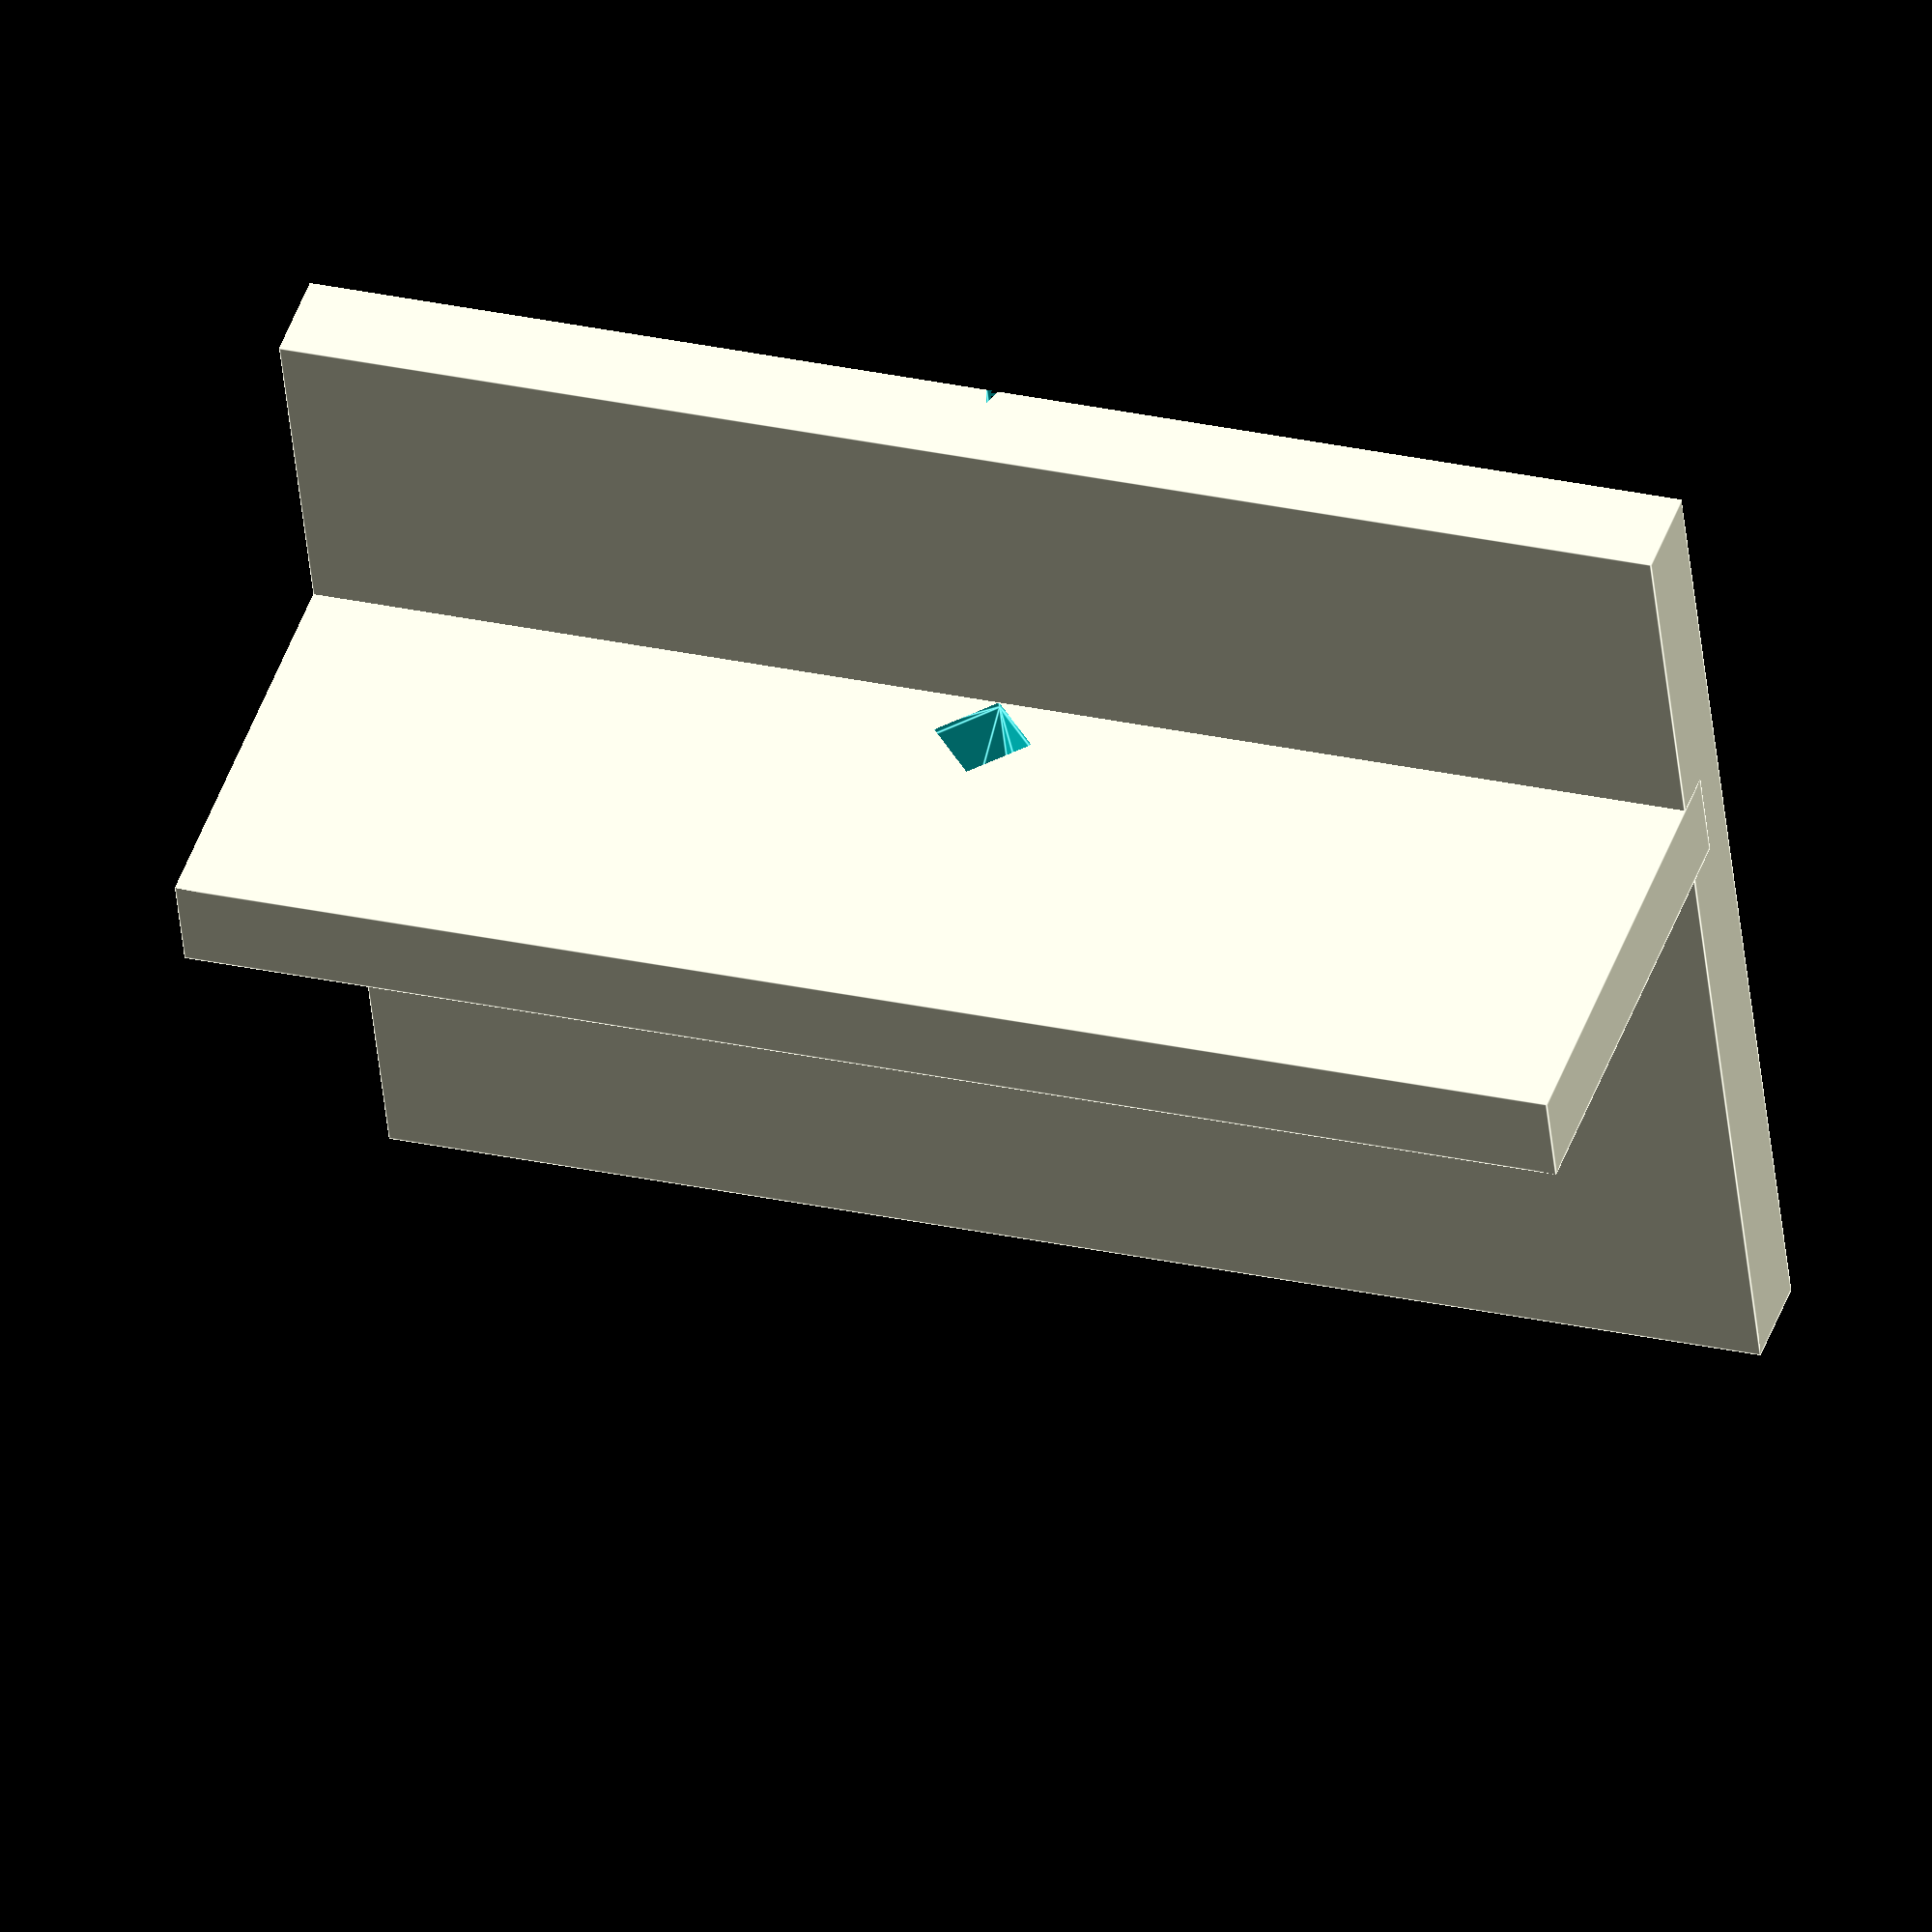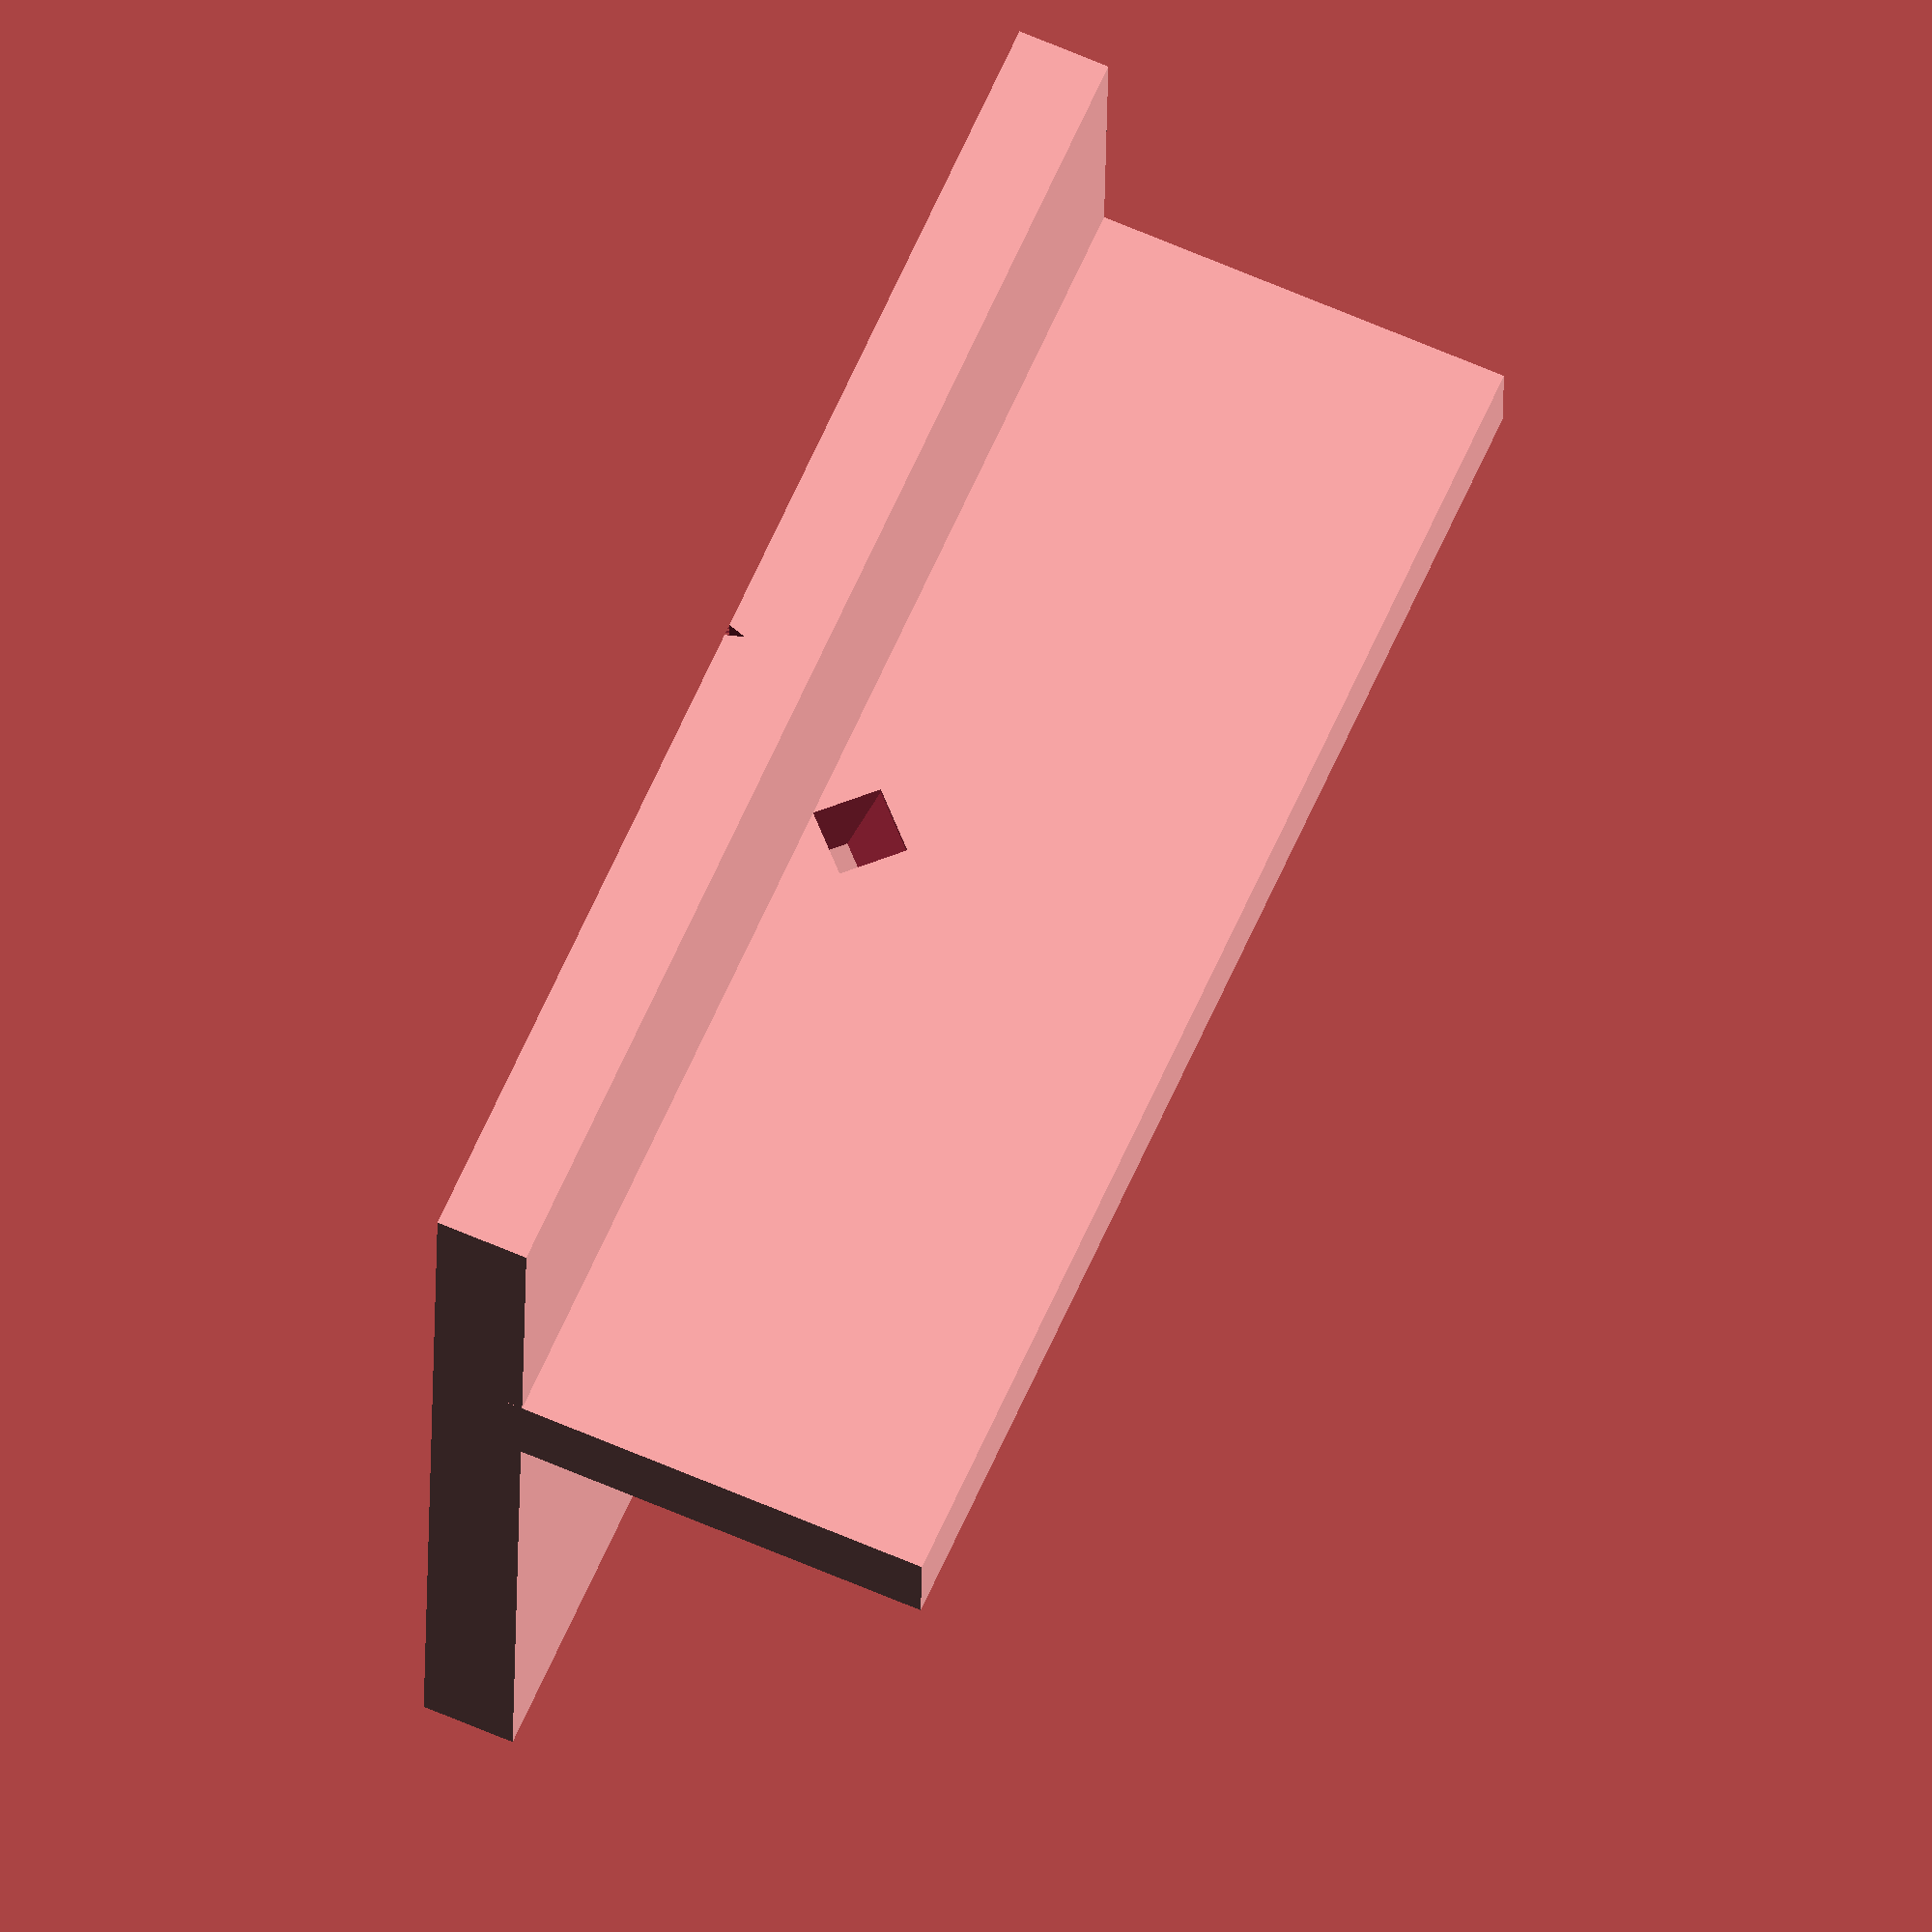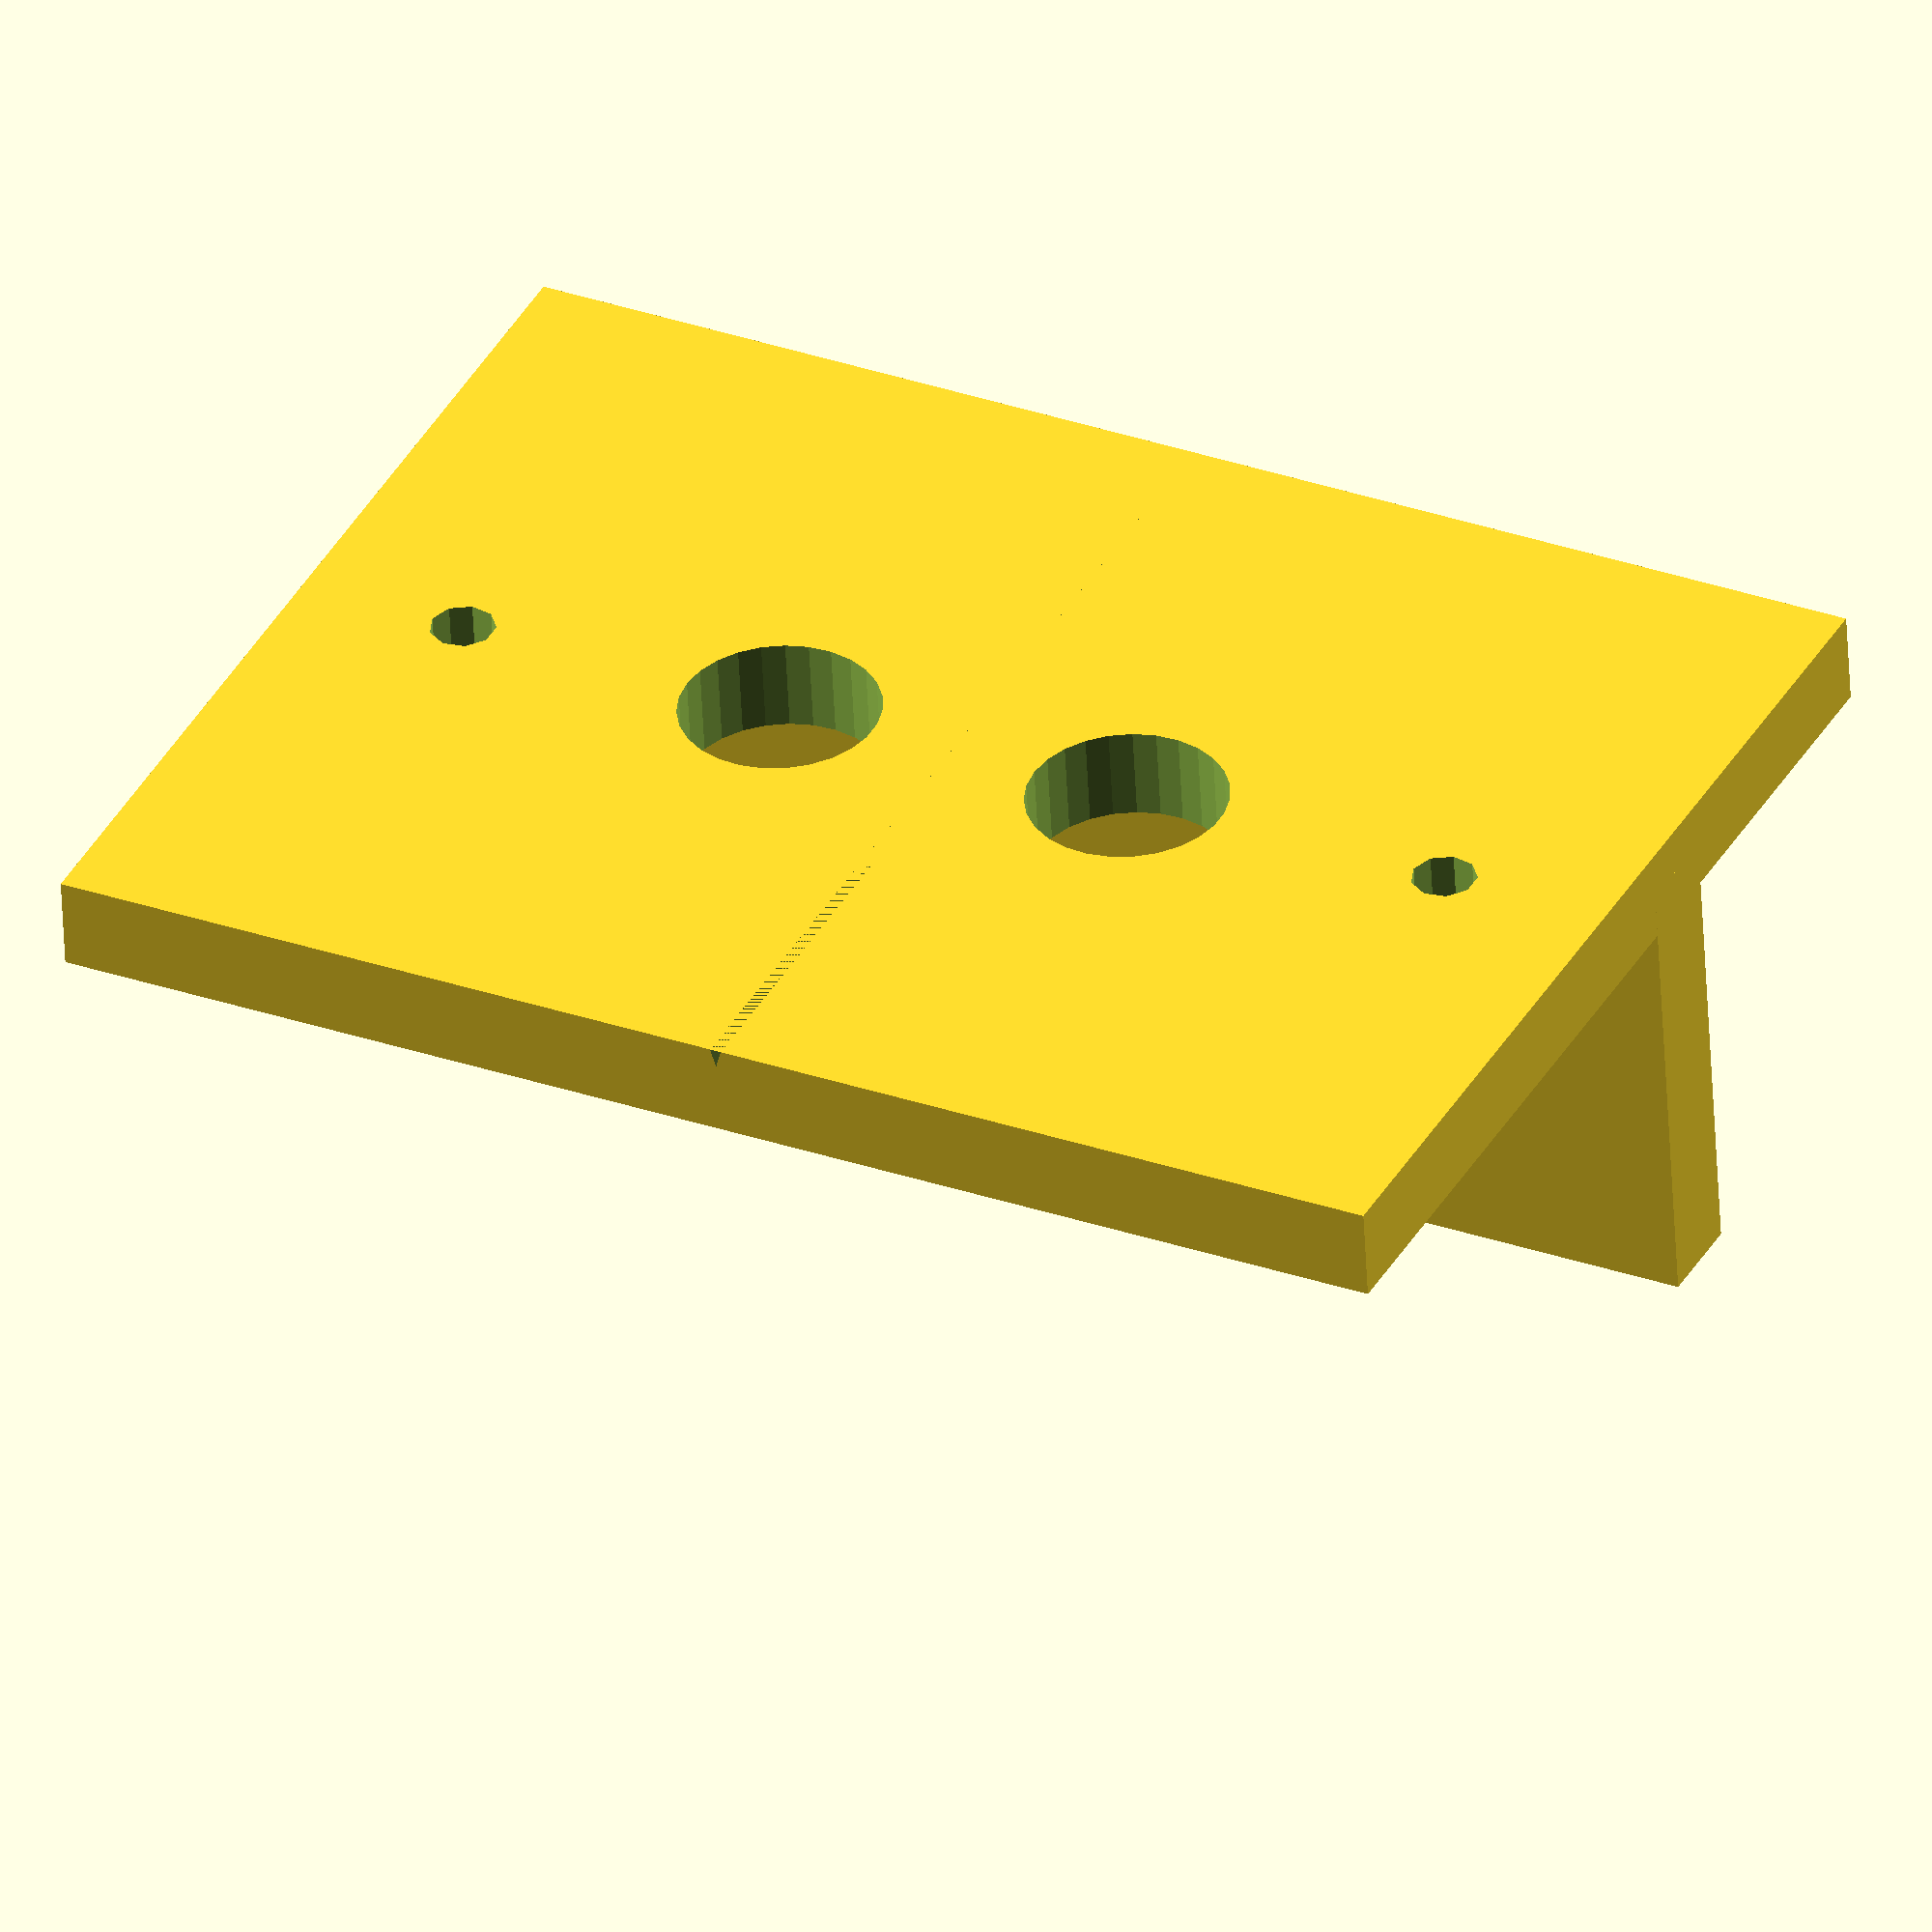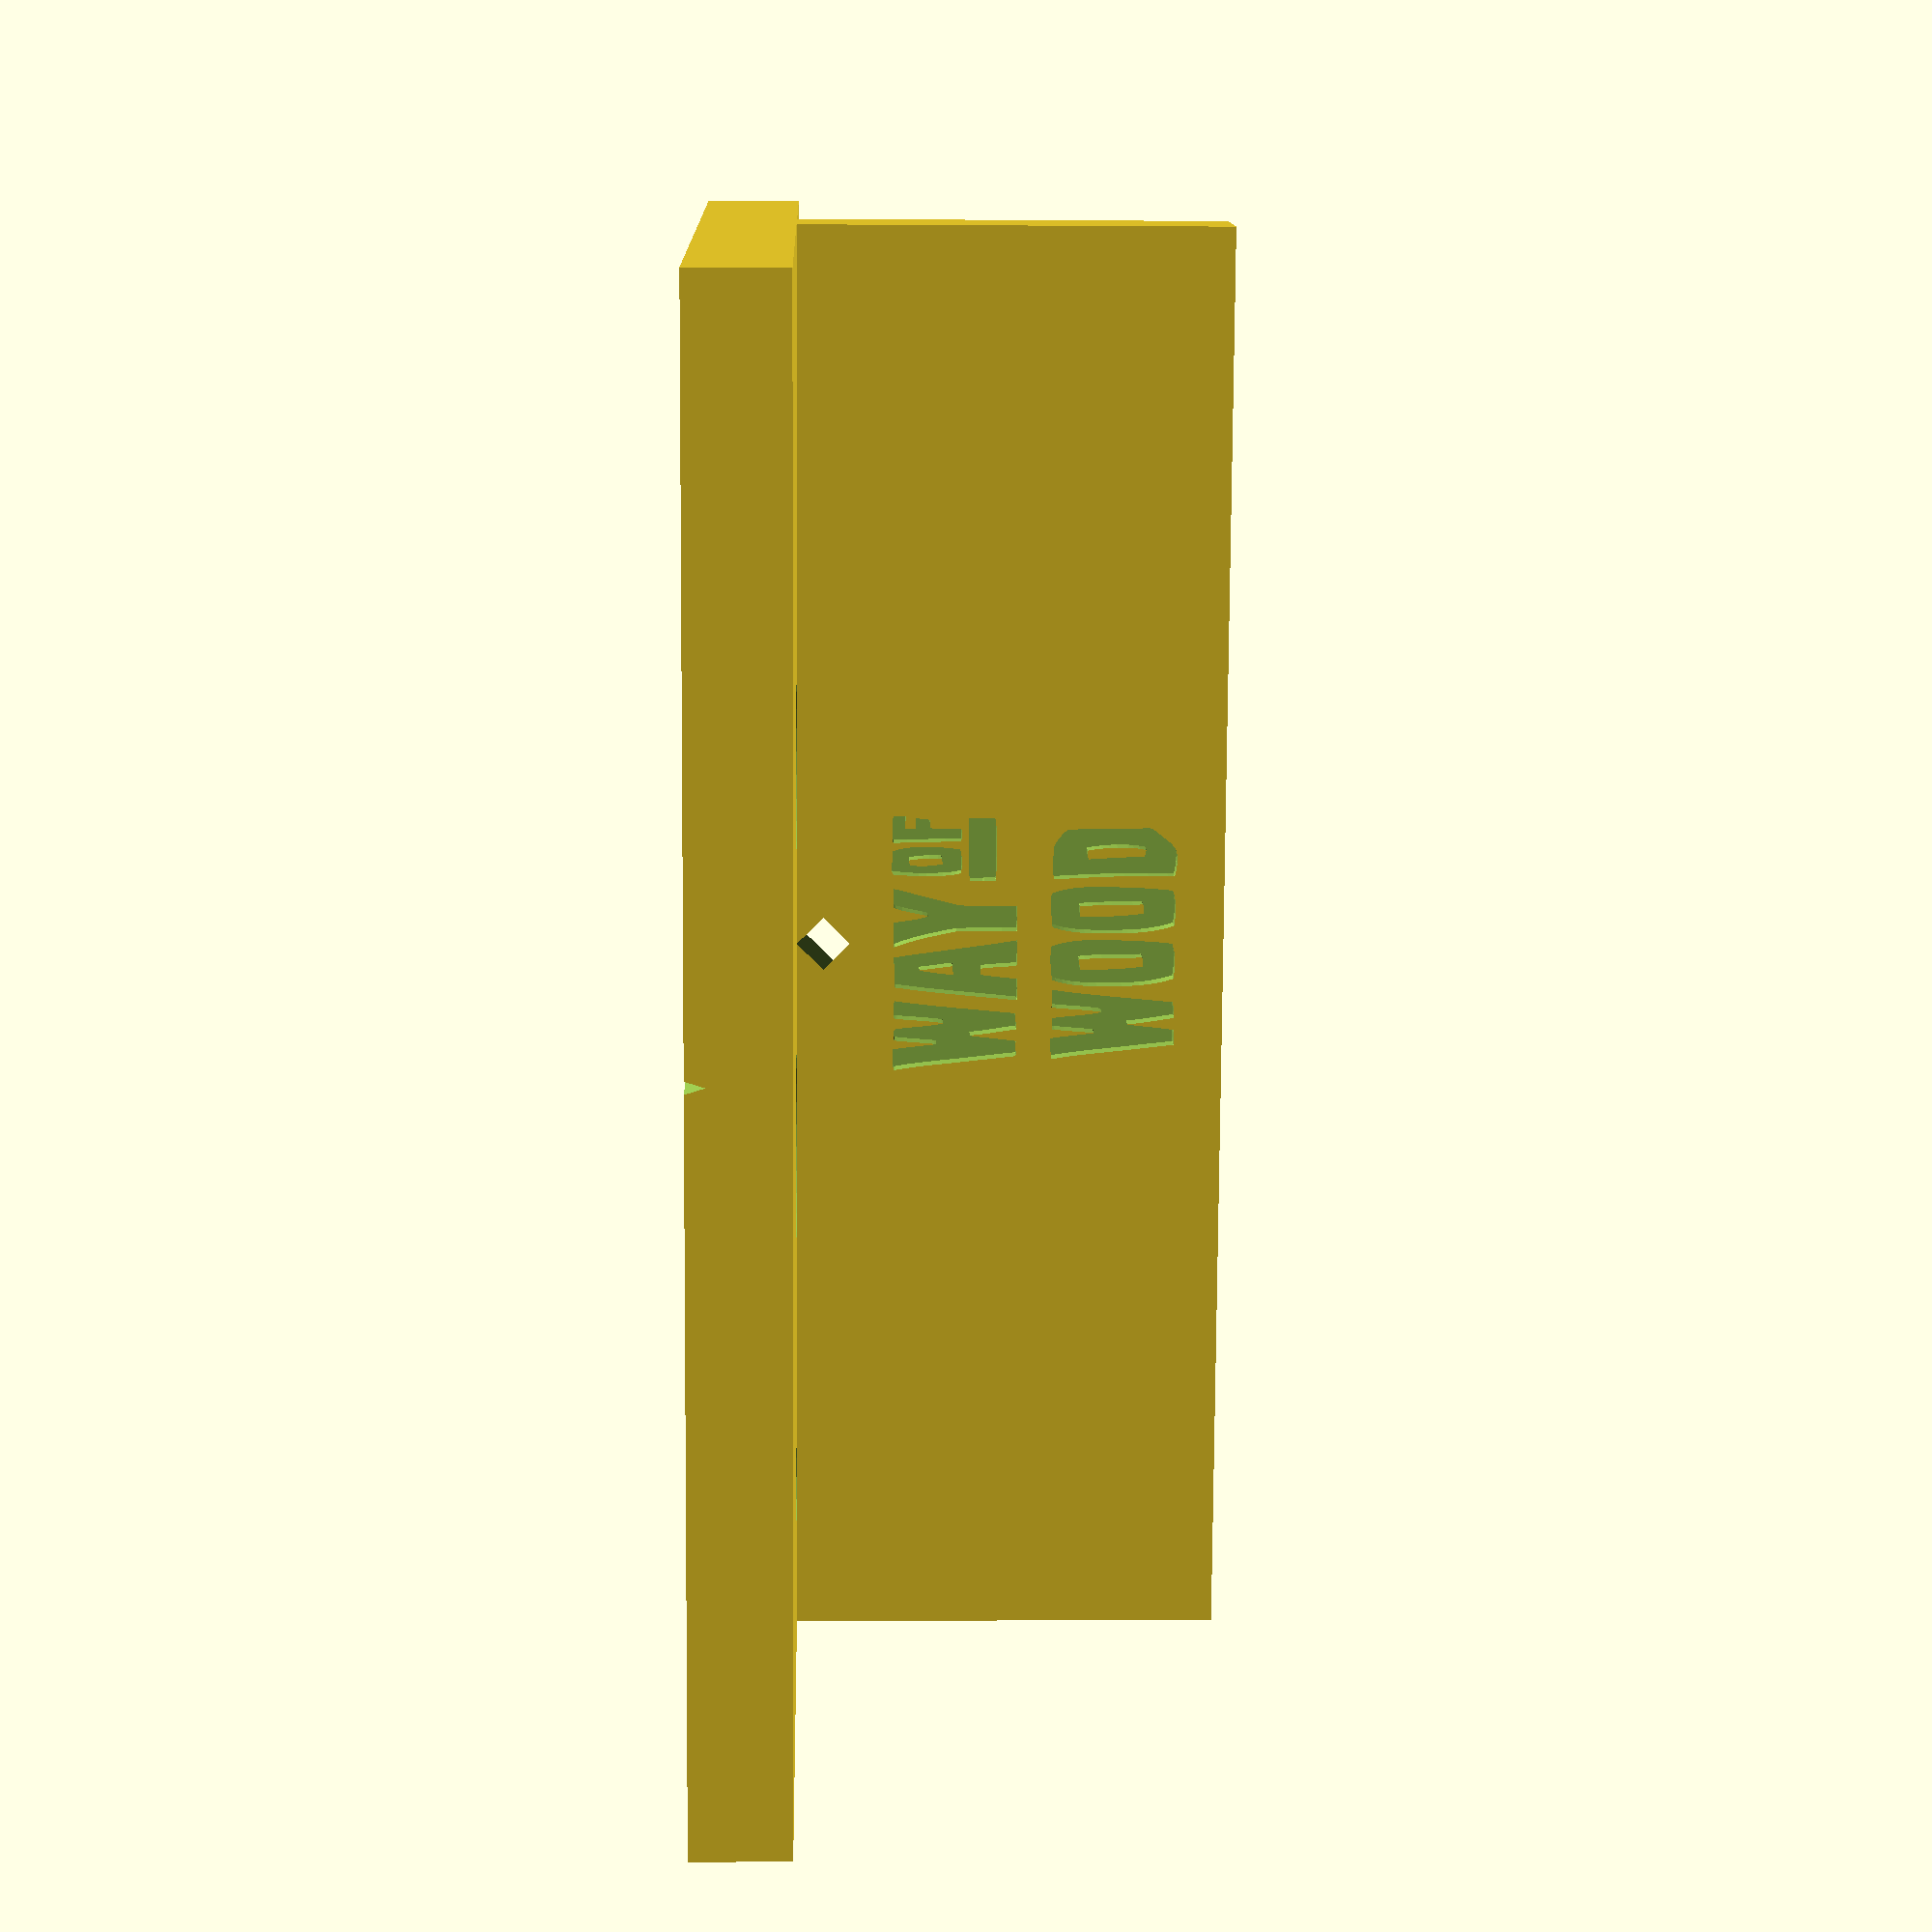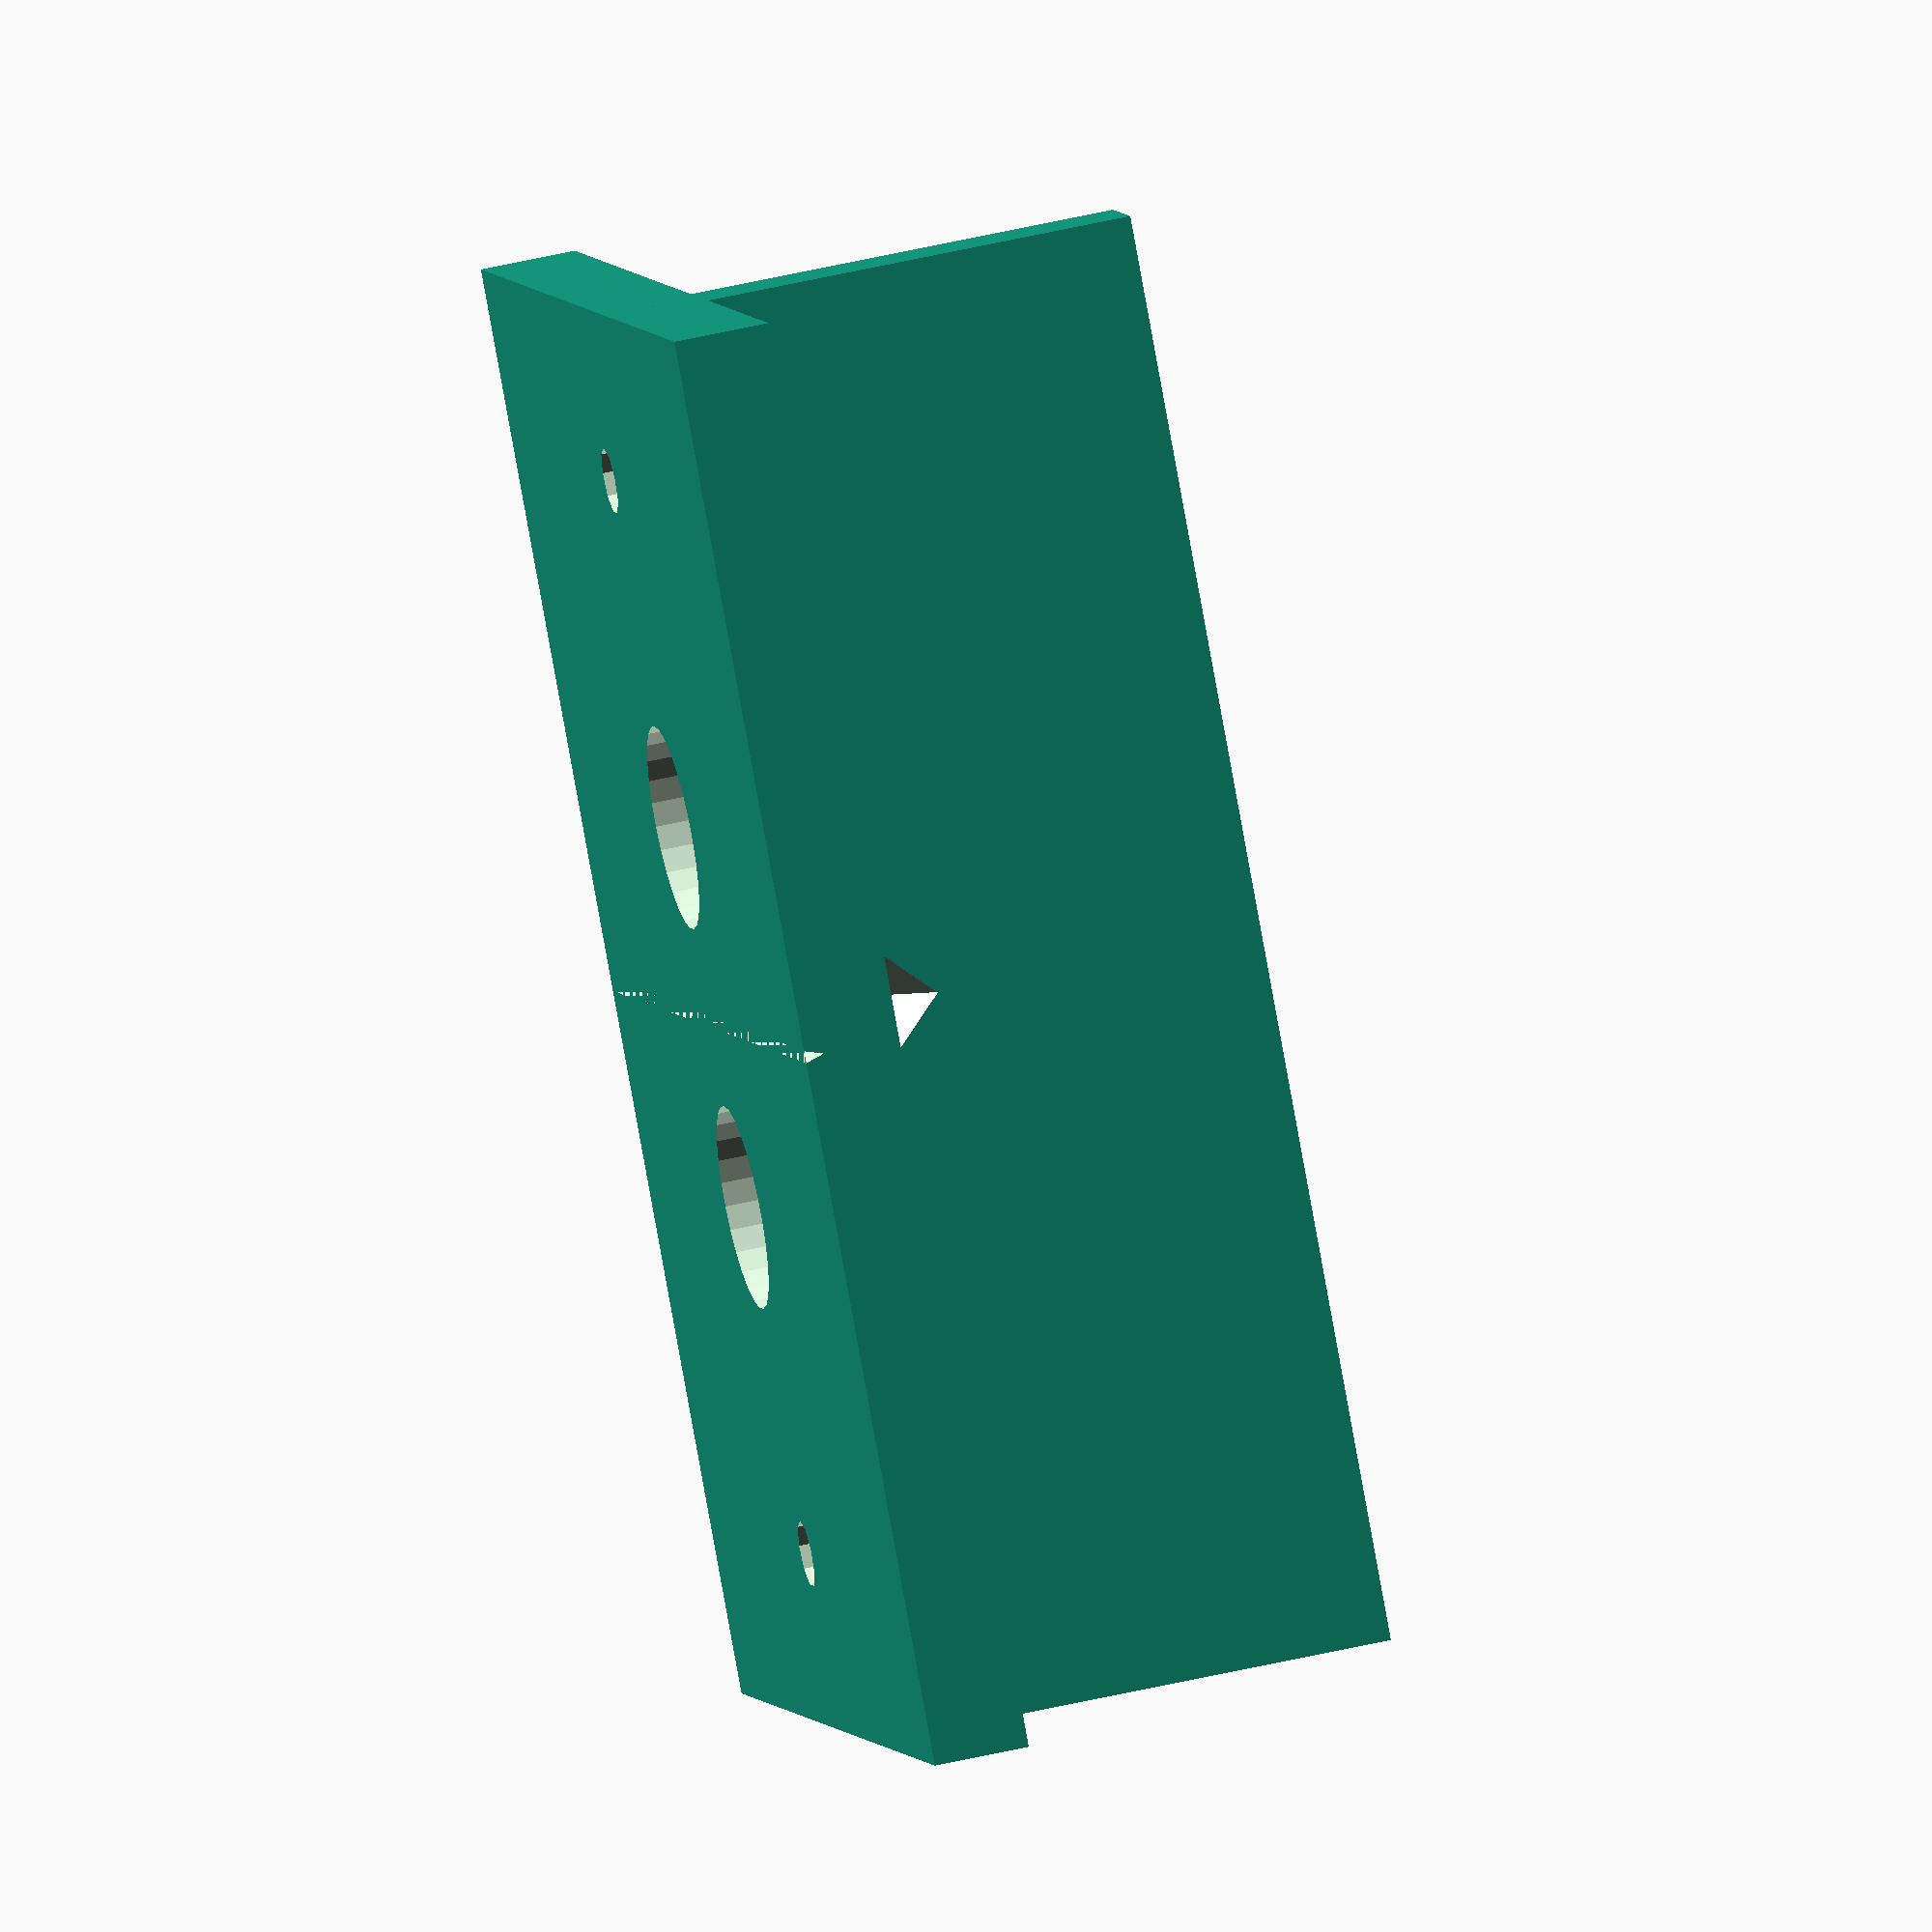
<openscad>
/* [Global] */

// Size of the collet you are using in the router
colletsize = 17.1;
// Distance between the centers of the 2 dowels
size = 32;
// Width of the material you want to use
materialwidth = 18;

/* [Registration plate] */

// Thickness of the registration plate
regplatethickness = 8;
// Height of the registration plate
regplateheight = 40;

/* [Base plate] */

// Strength of the base plate
baseplatethickness = 8;
// Width of the baseplate
baseplatewidth = 120;
// Height of the baseplate (set to 0 for automatic calculation)
baseplateheight = 90;

/* [Alignment helpers] */

// Distance of the alignmentpin from the center
alignmentpindistance = 48;
// Diameter of the alignmentpin hole
alignmentpindiameter = 5.6;
// Number of alignmentpins
alignmentpincount = 2; // [0:1:10]
// Diameter of recess for bookshelf pins
recessdiameter=7.5;
// Depth of the pin recess
recess=1.5;


dominowidth = size;

difference() {

  difference() {

    translate([0,0,baseplatethickness/2]) union() {

      // Baseplate
      difference() {
        cube([baseplatewidth,baseplateheightcalc(),baseplatethickness], center=true);
            translate([-dominowidth/2,0,0]) cylinder(h=2*baseplatethickness, d=colletsize, center=true);
            translate([dominowidth/2,0,0]) cylinder(h=2*baseplatethickness, d=colletsize, center=true);
      }

      // Registration plate
      translate([0,0.5*regplatethickness+0.5*materialwidth,regplateheight/2])
        cube([baseplatewidth,regplatethickness,regplateheight], center=true);

    }

    // Logo
    translate([0,0.5*materialwidth,0.5*regplateheight+baseplatethickness]) rotate([90,180,0]) union() {
       scale([logosize(),logosize(),3]) translate([0,0,-0.5])  wow_logo();
      }


    // Center alignment line
    rotate([90,0,0])
      translate([-0.1*baseplatethickness,0,0])
         linear_extrude(baseplateheightcalc()+2, center=true)
           polygon(points=[[0,0], [0.5,0.2*baseplatethickness], [1,0]]);

    // Registration plate alignment line
    hull() {
      translate([0,0.5*regplatethickness+0.5*materialwidth,sqrt(3*3+3*3)/2+baseplatethickness])
        rotate([45,0,90])
          cube([1.1*regplatethickness,3,3],center=true);

        translate([0,0.5*materialwidth+regplatethickness,sqrt(6*6+6*6)/2+baseplatethickness])
          rotate([45,0,90])
            cube([1,6,6],center=true);
    }

  }

  // Alignment holes
  if (alignmentpincount > 0) {
    for (i=[1:alignmentpincount]) {
      union() {
        translate([-i*alignmentpindistance+0.5*alignmentpindiameter,0,baseplatethickness/2])
         cylinder(r=alignmentpindiameter/2, h=2*baseplatethickness, center=true);
        translate([i*alignmentpindistance-0.5*alignmentpindiameter,0,baseplatethickness/2])
         cylinder(r=alignmentpindiameter/2, h=2*baseplatethickness, center=true);

       translate([-i*alignmentpindistance+0.5*alignmentpindiameter,0,baseplatethickness-recess/2])
        cylinder(r=recessdiameter/2, h=recess, center=true);
      translate([i*alignmentpindistance-0.5*alignmentpindiameter,0,baseplatethickness-recess/2])
       cylinder(r=recessdiameter/2, h=recess, center=true);

       }
     }
   }
 }



function baseplateheightcalc() = (baseplateheight==0) ? materialwidth + (2*regplatethickness) : baseplateheight ;

function logosize() = (baseplatewidth < regplateheight) ? 0.6*baseplatewidth : 0.6*regplateheight ;


module wow_logo()
{
 /* Generated by trace2scad version 20150415
    http://aggregate.org/MAKE/TRACE2SCAD/
    Optimized model has 607/4417 original points
 */
 minx=0; /* polygon minx=0 */
 miny=0; /* polygon miny=3 */
 maxx=18220; /* polygon maxx=18220 */
 maxy=20000; /* polygon maxy=20000 */
 dx=maxx-minx;
 dy=maxy-miny;
 maxd=((dx>dy)?dx:dy);
 scale([1/maxd, 1/maxd, 1])
 translate([-minx-dx/2, -miny-dy/2, 0])
 linear_extrude(height=1, convexity=607)
 union() {
  union() {
   union() {
    difference() {
     polygon([[14210,19995],[14210,19990],[14075,19974],[14064,19960],[14028,19443],[13970,18717],[13934,18123],[13929,17563],[13975,16413],[14027,15858],[14075,15523],[14158,15158],[14183,15140],[14533,15122],[14618,15113],[15248,15113],[15603,15164],[15818,15221],[15848,15233],[15860,15258],[15932,15778],[15975,16168],[16003,16633],[16020,17074],[16026,17933],[15995,18638],[15968,18904],[15899,19348],[15832,19630],[15739,19908],[15721,19947],[15712,19955],[15405,19962],[14933,19986],[14910,20000],[14210,20000]], convexity=7);
     polygon([[15077,18800],[15084,18795],[15135,18458],[15182,18028],[15200,17843],[15221,17398],[15216,16768],[15203,16534],[15187,16514],[14825,16460],[14800,16471],[14725,16995],[14700,17233],[14685,17388],[14676,17708],[14682,18711],[14701,18735],[14750,18760],[14908,18793],[15049,18808],[15070,18806]], convexity=7);
    }
   }
   polygon([[16790,19970],[16708,19966],[16333,19935],[16320,19918],[16335,18918],[16390,16913],[16410,16268],[16420,15161],[16543,15140],[16978,15128],[17200,15134],[17303,15149],[17346,15164],[17354,15170],[17359,15413],[17340,16138],[17329,16798],[17362,17213],[17380,17344],[17941,17356],[17958,17369],[18010,17648],[18035,17940],[18059,18343],[18045,18358],[17883,18370],[17315,18376],[17302,18389],[17295,18769],[17310,18985],[17336,19074],[17358,19080],[17658,19075],[18065,19052],[18161,19041],[18179,19059],[18195,19181],[18210,19290],[18220,19290],[18220,19928],[17950,19953],[17743,19971],[16873,19974]], convexity=12);
   polygon([[900,19930],[768,19926],[278,19879],[0,19840],[0,19776],[14,19765],[31,19650],[157,18873],[270,18044],[363,17265],[430,16650],[582,15220],[775,13498],[1028,11239],[1053,11221],[1143,11210],[1480,11218],[1618,11227],[1983,11227],[2104,11210],[2119,11224],[2190,11745],[2257,12311],[2372,13408],[2430,13936],[2495,14441],[2500,14460],[2519,14470],[2567,14003],[2612,13620],[2682,13110],[2972,11224],[2984,11211],[3179,11207],[3555,11243],[3883,11280],[4113,11290],[4129,11309],[4245,12553],[4532,15720],[4645,16868],[4758,17920],[4873,18870],[4940,19380],[4995,19769],[4989,19796],[4983,19805],[4828,19835],[4563,19855],[3920,19860],[3785,19872],[3749,19876],[3720,19728],[3697,19545],[3631,18753],[3572,17883],[3503,17080],[3434,16523],[3415,16389],[3392,16356],[3386,16354],[3307,16760],[3285,16903],[3217,17448],[3170,17896],[3045,19170],[3000,19530],[2954,19791],[2935,19813],[2493,19841],[2298,19836],[2176,19809],[2150,19782],[2120,19535],[2075,19073],[2030,18518],[1973,17778],[1927,17213],[1903,16955],[1885,16820],[1881,16814],[1847,17060],[1767,17843],[1677,18654],[1584,19395],[1506,19917],[1490,19932],[1033,19934]], convexity=14);
   polygon([[9653,19895],[9578,19891],[9158,19880],[8863,19852],[8859,19821],[9006,19443],[9211,18828],[9405,18148],[9585,17423],[9815,16373],[9953,15690],[9999,15462],[10033,13923],[10062,12265],[10043,11243],[10064,11218],[10288,11186],[10653,11179],[11193,11198],[11800,11212],[11815,11228],[11855,14883],[11869,15283],[12122,16263],[12930,19398],[13037,19850],[13023,19864],[12898,19880],[12368,19899],[11703,19880],[11625,19710],[11497,19278],[11390,18798],[11198,17863],[11108,17513],[11081,17462],[10977,17795],[10901,18133],[10843,18447],[10775,18880],[10693,19420],[10612,19875],[10598,19889],[10258,19900],[9728,19899]], convexity=11);
   union() {
    difference() {
     polygon([[8053,19870],[8033,19866],[7546,19820],[7013,19793],[5986,19794],[5968,19733],[5842,18843],[5750,18118],[5613,16898],[5455,15301],[5352,14175],[5193,12445],[5065,11172],[5083,11156],[5178,11144],[5603,11136],[6390,11150],[6579,11155],[6599,11173],[6640,11487],[6767,12760],[6790,12950],[6880,13581],[6902,13714],[7312,13723],[7343,13713],[7395,13237],[7440,12683],[7498,11798],[7536,11220],[7549,11209],[7797,11185],[8213,11160],[8633,11154],[9063,11170],[9321,11200],[9372,11215],[9377,11220],[9290,11745],[9153,12633],[9040,13390],[8788,15210],[8662,16145],[8410,17985],[8227,19213],[8119,19875],[8073,19874]], convexity=11);
     polygon([[7219,17983],[7230,17928],[7294,17377],[7511,15737],[7493,15721],[7048,15682],[6904,15671],[6879,15687],[7018,16886],[7106,17513],[7201,18053],[7209,18038]], convexity=7);
    }
   }
   polygon([[17953,14643],[17908,14638],[14628,14631],[14355,14610],[13626,14555],[13614,14528],[13605,13628],[13620,13533],[13631,12723],[13643,12710],[13935,12695],[15223,12669],[16685,12680],[17360,12700],[17790,12730],[18031,12766],[18050,12787],[18075,13211],[18097,14322],[18090,14636],[18079,14650],[17998,14648]], convexity=7);
   union() {
    difference() {
     polygon([[7828,8830],[7723,8826],[7530,8810],[6978,8760],[6525,8708],[6513,8703],[6425,8443],[6299,7953],[6232,7613],[6162,7125],[6115,6598],[6092,6158],[6074,5546],[6084,3793],[6107,3145],[6145,2538],[6218,1908],[6263,1607],[6371,1058],[6457,703],[6607,184],[6631,155],[7138,91],[7398,68],[8103,68],[8518,116],[8933,206],[9153,278],[9220,934],[9267,1515],[9330,2478],[9358,3173],[9383,4028],[9402,4698],[9403,6183],[9368,6740],[9325,7191],[9300,7373],[9260,7641],[9165,8080],[9056,8463],[8938,8776],[8873,8796],[8541,8830],[7933,8833]], convexity=6);
     polygon([[7987,6799],[7994,6788],[8035,6410],[8075,5868],[8100,5203],[8130,2808],[8152,2390],[8114,2363],[7999,2320],[7914,2303],[7514,2293],[7495,2328],[7417,2975],[7372,3455],[7325,4128],[7280,5095],[7260,5748],[7235,6722],[7257,6745],[7430,6775],[7808,6791],[7980,6810]], convexity=6);
    }
   }
   union() {
    difference() {
     polygon([[11625,8830],[11528,8826],[11173,8798],[10725,8753],[10345,8715],[10331,8715],[10302,8691],[10160,8208],[10090,7913],[10020,7540],[9975,7226],[9953,7035],[9930,6797],[9905,6438],[9884,5935],[9878,4888],[9884,3790],[9895,3418],[9918,2955],[9956,2423],[10032,1805],[10134,1228],[10254,708],[10414,169],[10423,160],[10890,95],[11203,68],[11898,68],[12338,120],[12673,191],[12918,266],[12954,281],[13030,1028],[13102,2045],[13125,2448],[13150,2995],[13190,4218],[13208,5603],[13185,6483],[13160,6833],[13137,7075],[13115,7270],[13070,7573],[12975,8043],[12865,8433],[12736,8775],[12718,8789],[12388,8830],[11723,8834]], convexity=8);
     polygon([[11794,6796],[11799,6788],[11813,6634],[11848,6253],[11875,5778],[11890,5493],[11910,4528],[11925,3060],[11948,2398],[11945,2380],[11848,2334],[11730,2304],[11313,2290],[11300,2306],[11253,2663],[11185,3308],[11140,3878],[11115,4305],[11075,5128],[11045,6443],[11043,6731],[11068,6751],[11233,6775],[11608,6791],[11790,6805]], convexity=6);
    }
   }
   polygon([[1633,8785],[1553,8781],[1068,8732],[838,8699],[814,8688],[957,7800],[1003,7495],[1117,6608],[1185,6020],[1323,4730],[1447,3593],[1493,3188],[1837,122],[1844,93],[1864,76],[2076,70],[2625,85],[2773,85],[2915,70],[2929,93],[3010,673],[3080,1270],[3230,2696],[3273,3058],[3316,3352],[3321,3362],[3332,3302],[3355,3082],[3400,2668],[3480,2058],[3642,1010],[3789,73],[3803,64],[4150,75],[4563,123],[4831,144],[4920,146],[4936,164],[4975,546],[5135,2290],[5270,3797],[5443,5605],[5580,6879],[5648,7443],[5693,7801],[5806,8641],[5784,8665],[5663,8690],[5298,8716],[4963,8710],[4620,8725],[4573,8735],[4549,8717],[4500,8338],[4450,7700],[4370,6570],[4302,5833],[4231,5298],[4215,5200],[4211,5194],[4180,5283],[4107,5685],[4041,6183],[3993,6638],[3925,7335],[3825,8301],[3769,8623],[3758,8668],[3403,8696],[3088,8691],[2983,8666],[2966,8643],[2942,8493],[2875,7803],[2760,6334],[2705,5724],[2681,5700],[2588,6615],[2520,7232],[2452,7803],[2383,8343],[2320,8779],[2289,8790],[1713,8788]], convexity=17);
   union() {
    difference() {
     polygon([[14457,8720],[14322,8716],[14025,8683],[13759,8634],[13740,8615],[13810,7398],[13880,6018],[13925,4925],[13965,3688],[13981,2013],[13965,625],[13949,190],[13964,167],[14200,101],[14528,42],[14823,9],[14843,3],[15388,3],[15688,55],[15873,116],[15999,188],[16182,343],[16328,483],[16533,718],[16926,1222],[17175,1513],[17235,1594],[17324,1748],[17374,1868],[17396,1970],[17402,2015],[17383,2490],[17355,3138],[17329,4658],[17315,6600],[17300,7571],[17275,7656],[17212,7773],[17066,7958],[16849,8158],[16558,8380],[16208,8599],[16028,8692],[15488,8699],[15252,8715],[14593,8723]], convexity=8);
     polygon([[15785,6295],[15794,6290],[15867,5806],[15930,5303],[15975,4756],[16001,4197],[15991,3430],[15968,3065],[15923,2638],[15849,2213],[15835,2190],[15780,2198],[15374,2286],[15366,2309],[15328,3430],[15283,4398],[15213,5564],[15169,6210],[15206,6238],[15283,6270],[15433,6299],[15776,6300]], convexity=6);
    }
   }
  }
 }
}

</openscad>
<views>
elev=314.8 azim=353.9 roll=18.5 proj=o view=edges
elev=294.7 azim=1.8 roll=293.6 proj=o view=solid
elev=233.7 azim=153.7 roll=357.3 proj=o view=wireframe
elev=1.6 azim=76.5 roll=268.3 proj=p view=solid
elev=129.9 azim=135.3 roll=284.6 proj=o view=wireframe
</views>
